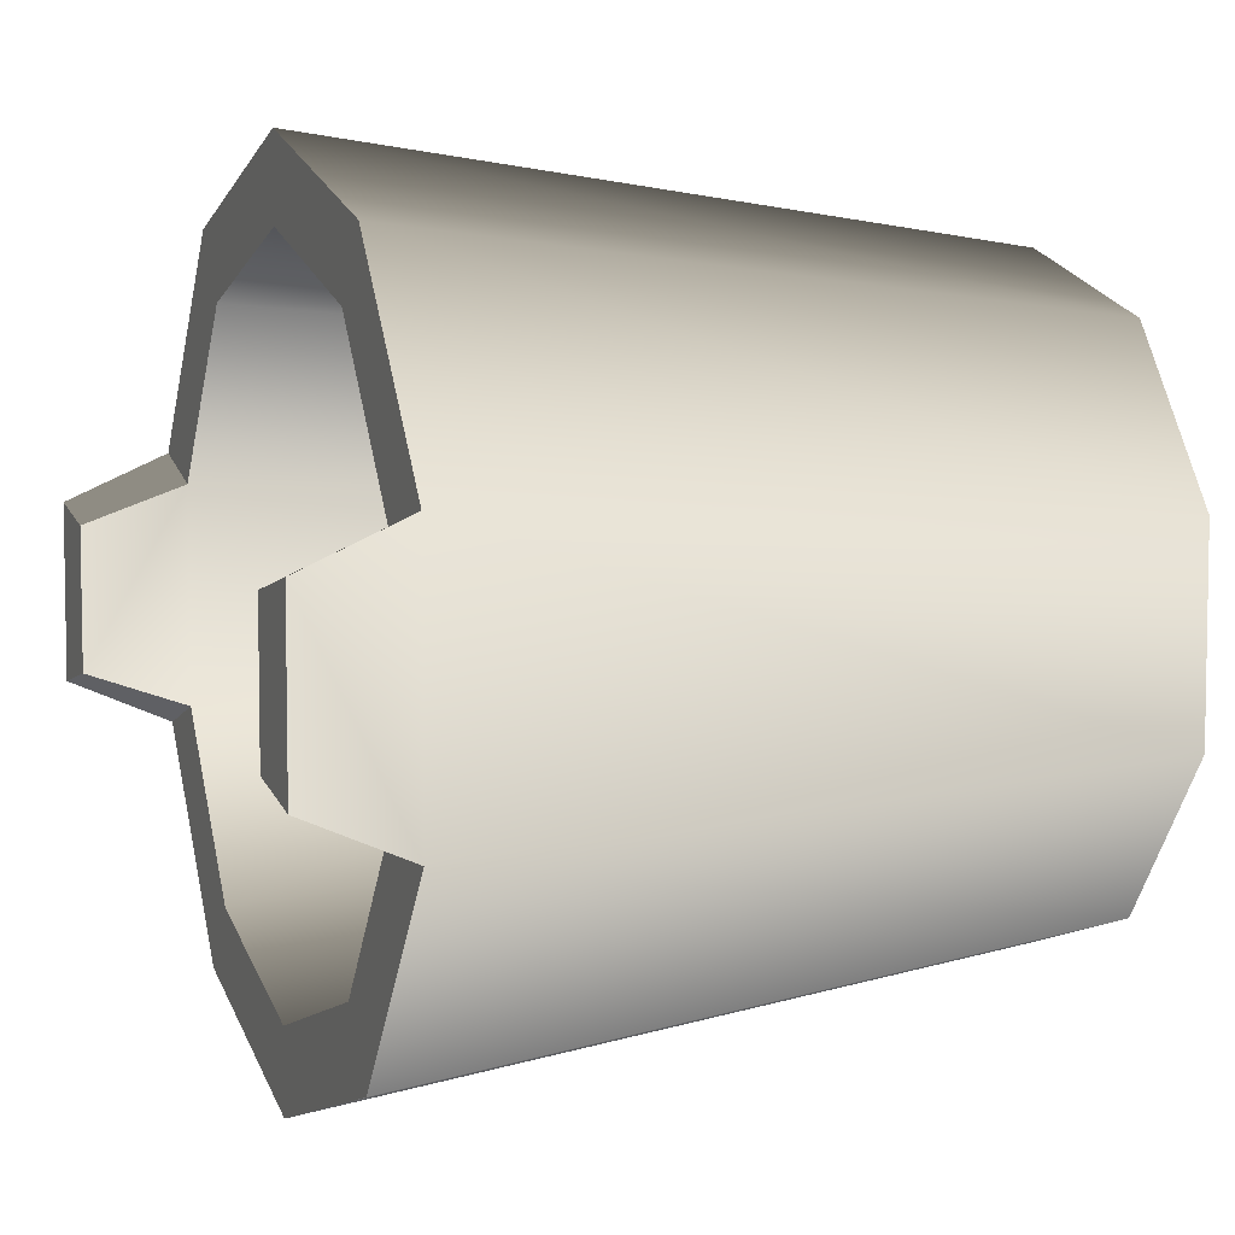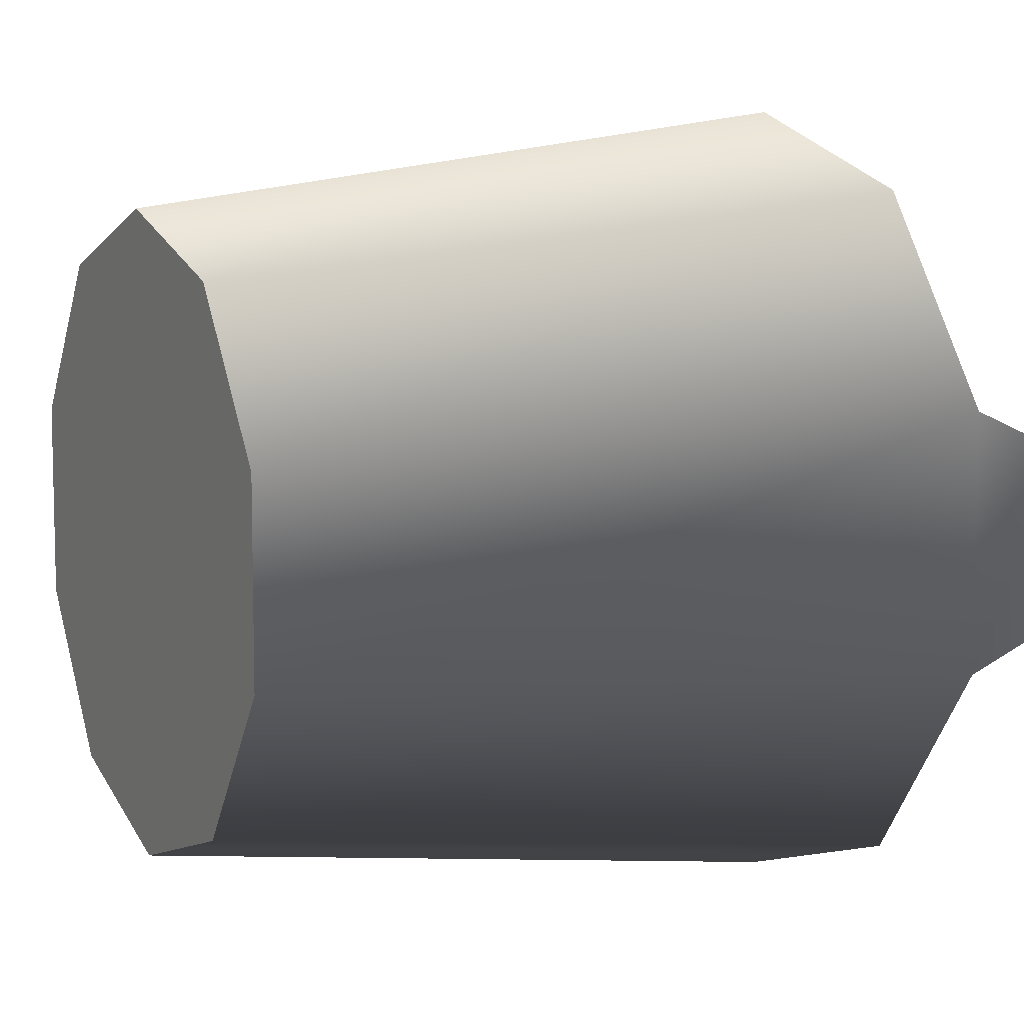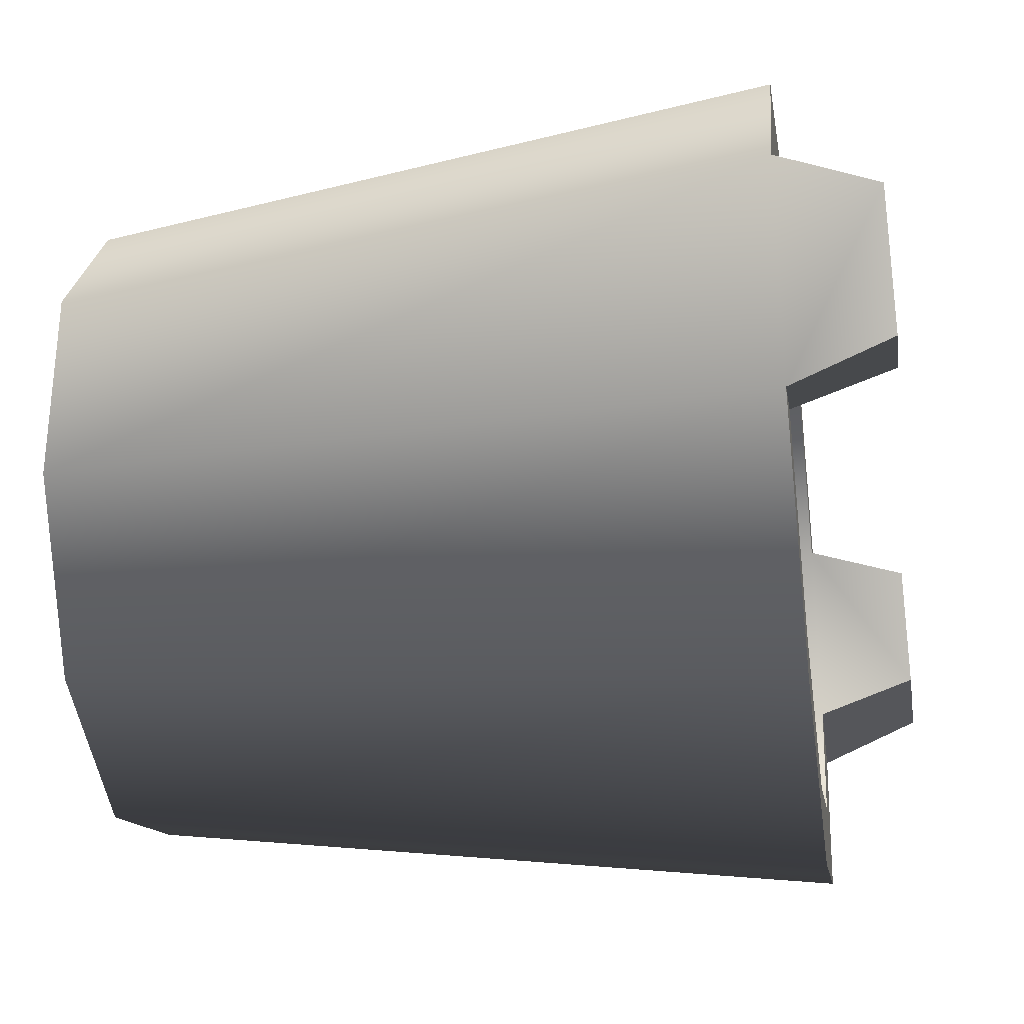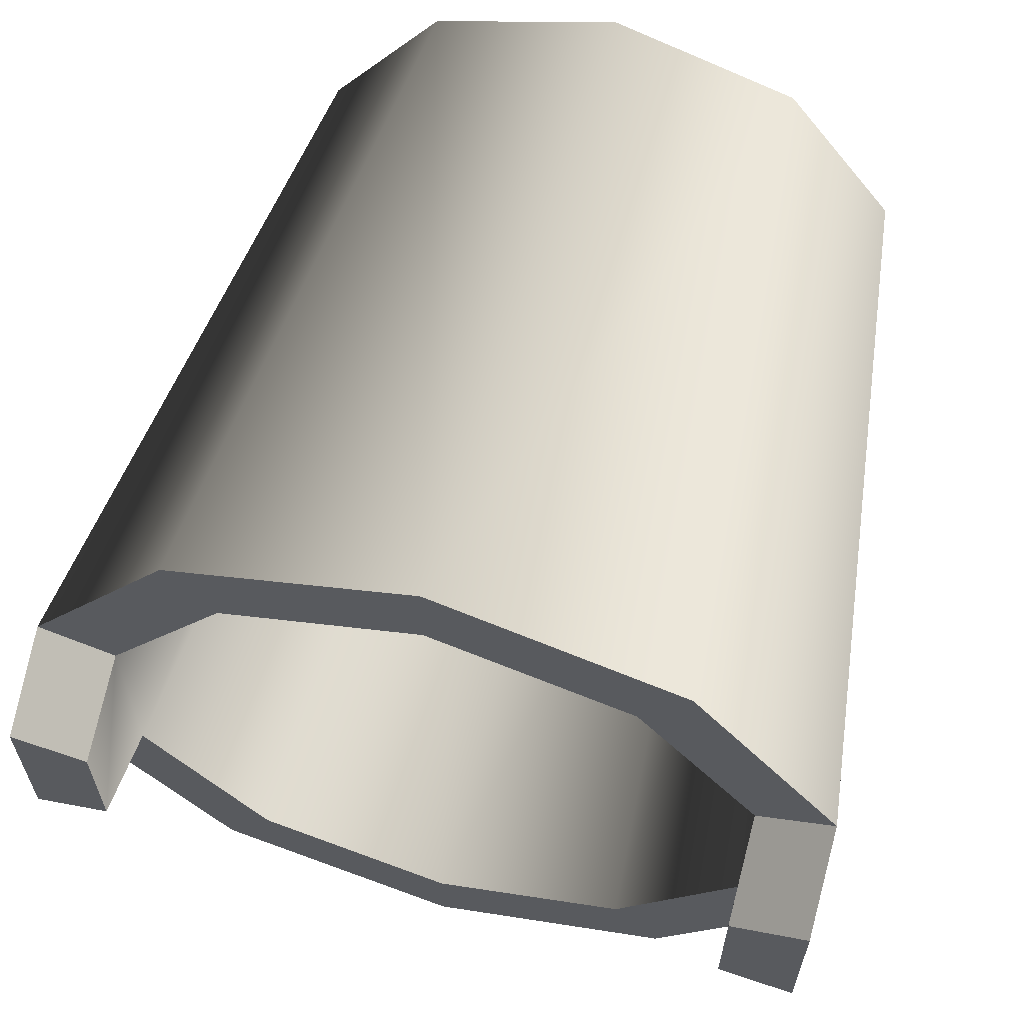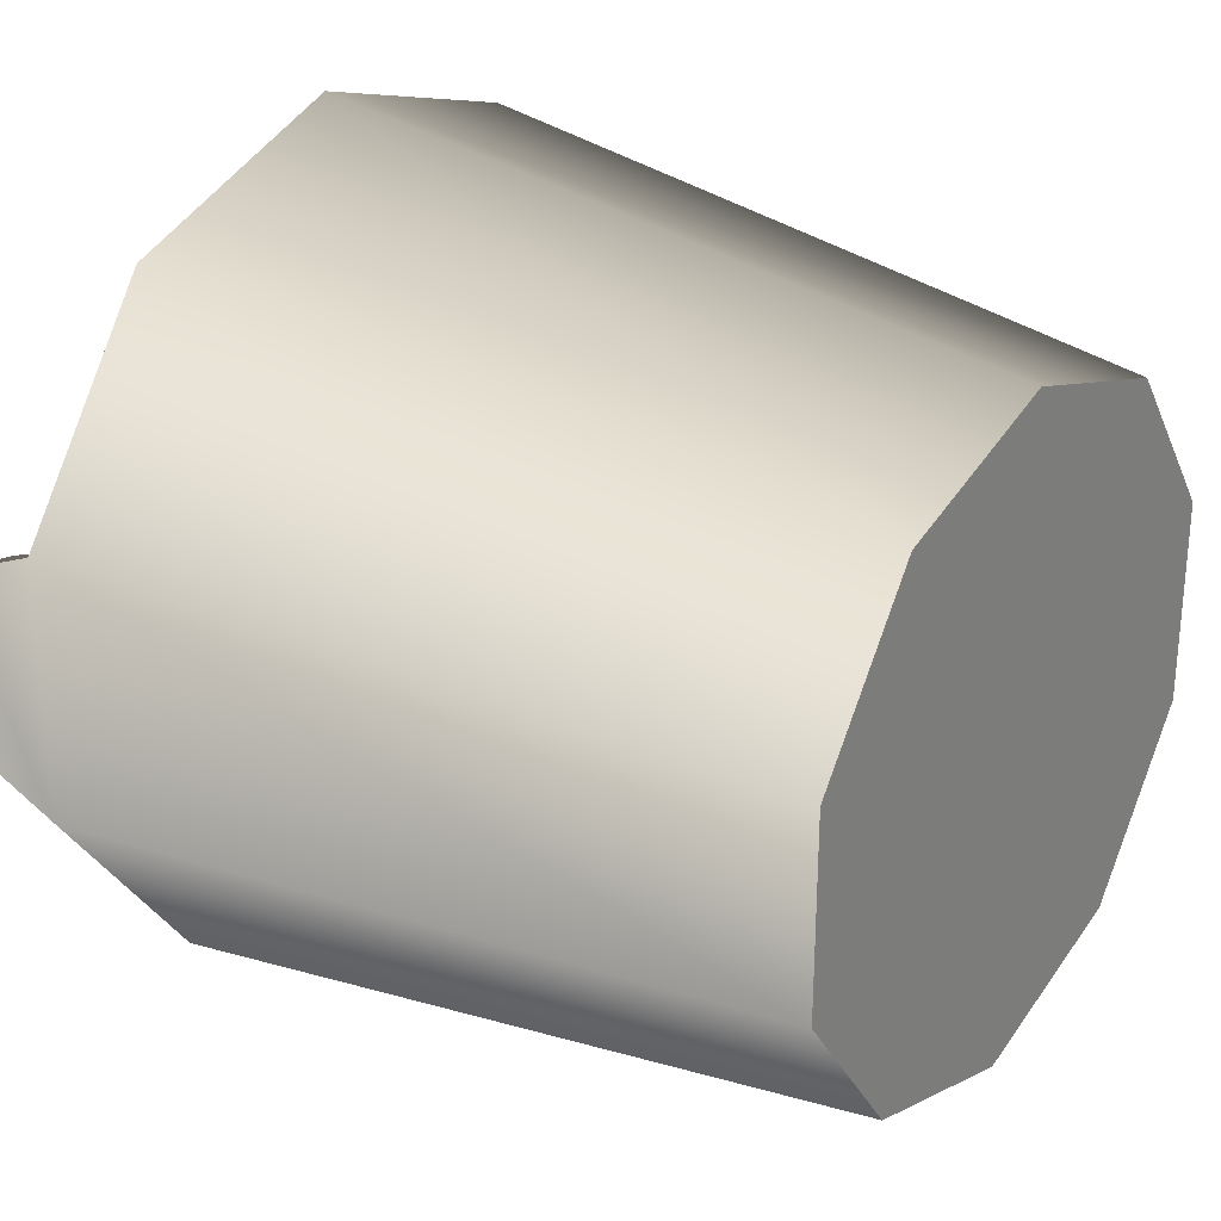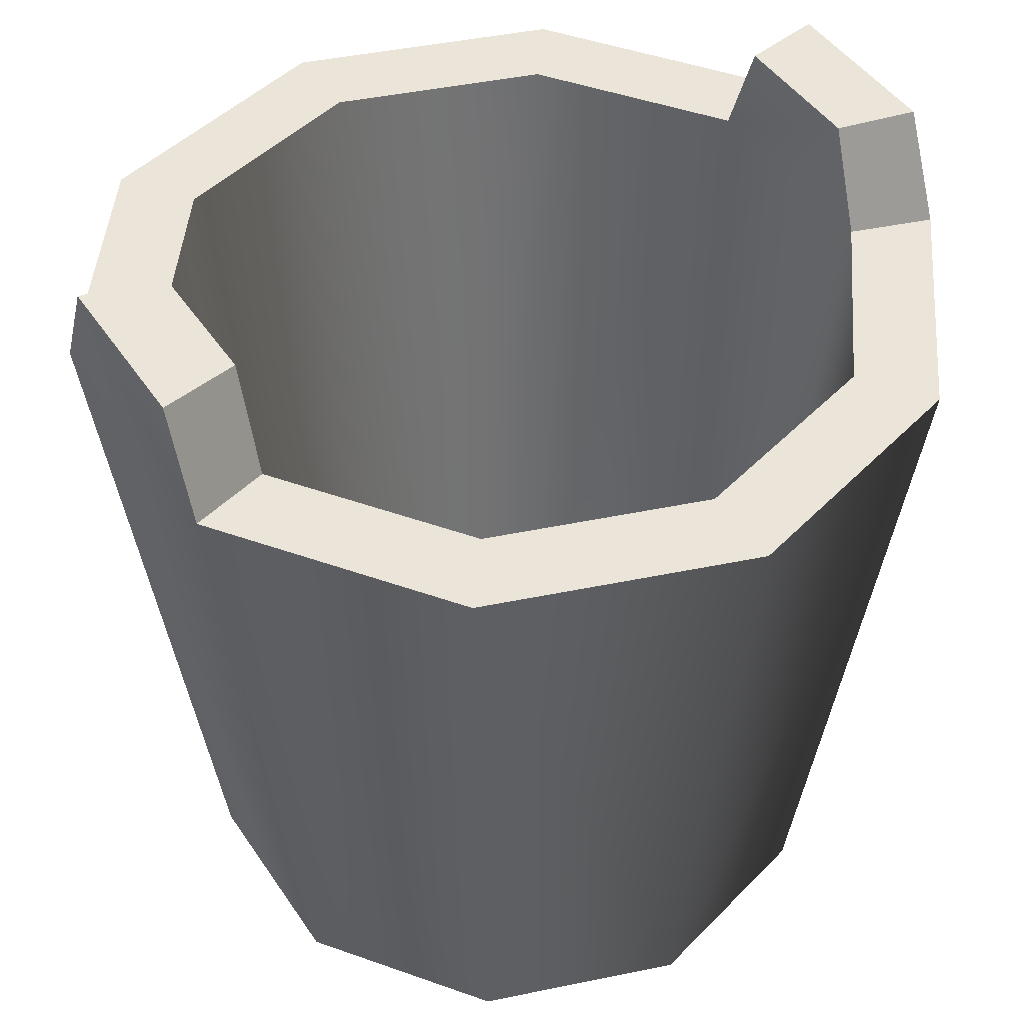
<metadata>
{"format":"obj","ext":"obj","renderer":"f3d","projection":"perspective","resolution":1024,"background":"white","views":[{"elev":6.2,"azim":-111.2,"up":"+Z"},{"elev":8.1,"azim":63.7,"up":"+Z"},{"elev":-30.4,"azim":98.6,"up":"+Z"},{"elev":63.0,"azim":-165.0,"up":"+Z"},{"elev":28.4,"azim":-54.6,"up":"+Z"},{"elev":45.1,"azim":148.5,"up":"+Y"}]}
</metadata>
<code>
v -1.839e-07 0 -0.1209
v 5e-07 0.2666 -0.1569
v -0.09224 0.2666 -0.127
v -0.07108 0 -0.09784
v -0.1492 0.2666 -0.04849
v -0.115 0 -0.03737
v -0.1492 0.2666 0.04849
v -0.115 0 0.03737
v -0.09224 0.2666 0.127
v -0.07108 0 0.09784
v -5e-07 0.2666 0.1569
v 5.904e-07 0 0.1209
v -0.1492 0.3045 0.0319
v -0.1492 0.3045 -0.0319
v -0.07108 0 -0.09784
v 0 0 0
v -1.839e-07 0 -0.1209
v -0.115 0 -0.03737
v -0.115 0 0.03737
v -0.07108 0 0.09784
v 5.904e-07 0 0.1209
v 1.956e-07 0.02157 -0.1003
v 0 0.02157 0
v -0.05894 0.02157 -0.08112
v -0.09537 0.02157 -0.03099
v -0.09537 0.02157 0.03099
v -0.05894 0.02157 0.08112
v -1.197e-08 0.02157 0.1003
v 5e-07 0.2666 -0.1569
v 4.053e-07 0.2666 -0.1266
v -0.07441 0.2666 -0.1024
v -0.09224 0.2666 -0.127
v -0.1204 0.2666 -0.03912
v -0.1492 0.2666 -0.04849
v -0.1492 0.3045 -0.0319
v -0.1204 0.3045 -0.02573
v -0.1204 0.3045 0.02573
v -0.1492 0.3045 0.0319
v -0.1492 0.2666 0.04849
v -0.1204 0.2666 0.03912
v -0.07441 0.2666 0.1024
v -0.09224 0.2666 0.127
v 1.283e-09 0.2666 0.1266
v -5e-07 0.2666 0.1569
v 4.053e-07 0.2666 -0.1266
v 1.956e-07 0.02157 -0.1003
v -0.05894 0.02157 -0.08112
v -0.07441 0.2666 -0.1024
v -0.09537 0.02157 -0.03099
v -0.1204 0.2666 -0.03912
v -0.09537 0.02157 0.03099
v -0.1204 0.2666 0.03912
v -0.05894 0.02157 0.08112
v -0.07441 0.2666 0.1024
v -1.197e-08 0.02157 0.1003
v 1.283e-09 0.2666 0.1266
v -0.1204 0.3045 -0.02573
v -0.1204 0.3045 0.02573
v -0.1492 0.2666 0.04849
v -0.1492 0.3045 0.0319
v -0.1204 0.3045 0.02573
v -0.1204 0.3045 0.02573
v -0.1204 0.2666 0.03912
v -0.1204 0.2666 -0.03912
v -0.1204 0.3045 -0.02573
v -0.1492 0.3045 -0.0319
v -0.1492 0.3045 -0.0319
v -0.1492 0.2666 -0.04849
v -1.839e-07 0 -0.1209
v 0.07108 0 -0.09784
v 0.09224 0.2666 -0.127
v 5e-07 0.2666 -0.1569
v 0.1492 0.2666 -0.04849
v 0.115 0 -0.03737
v 0.115 0 -0.03737
v 0.115 0 0.03737
v 0.1492 0.2666 0.0485
v 0.1492 0.2666 -0.04849
v 0.09224 0.2666 0.127
v 0.07108 0 0.09784
v -5e-07 0.2666 0.1569
v 5.904e-07 0 0.1209
v 0.1492 0.3045 0.0319
v 0.1492 0.3045 -0.0319
v 0.07108 0 -0.09784
v -1.839e-07 0 -0.1209
v 0 0 0
v 0.115 0 -0.03737
v 0.115 0 0.03737
v 0.07108 0 0.09784
v 5.904e-07 0 0.1209
v 1.956e-07 0.02157 -0.1003
v 0.05894 0.02157 -0.08112
v 0 0.02157 0
v 0.09537 0.02157 -0.03099
v 0.09537 0.02157 0.03099
v 0.05894 0.02157 0.08112
v -1.197e-08 0.02157 0.1003
v 5e-07 0.2666 -0.1569
v 0.09224 0.2666 -0.127
v 0.07441 0.2666 -0.1024
v 4.053e-07 0.2666 -0.1266
v 0.1204 0.2666 -0.03912
v 0.1492 0.2666 -0.04849
v 0.1492 0.3045 -0.0319
v 0.1492 0.3045 0.0319
v 0.1204 0.3045 0.02573
v 0.1204 0.3045 -0.02573
v 0.1492 0.2666 0.0485
v 0.09224 0.2666 0.127
v 0.07441 0.2666 0.1024
v 0.1204 0.2666 0.03912
v 1.283e-09 0.2666 0.1266
v -5e-07 0.2666 0.1569
v 4.053e-07 0.2666 -0.1266
v 0.07441 0.2666 -0.1024
v 0.05894 0.02157 -0.08112
v 1.956e-07 0.02157 -0.1003
v 0.09537 0.02157 -0.03099
v 0.1204 0.2666 -0.03912
v 0.1204 0.2666 -0.03912
v 0.1204 0.2666 0.03912
v 0.09537 0.02157 0.03099
v 0.09537 0.02157 -0.03099
v 0.05894 0.02157 0.08112
v 0.07441 0.2666 0.1024
v -1.197e-08 0.02157 0.1003
v 1.283e-09 0.2666 0.1266
v 0.1204 0.3045 -0.02573
v 0.1204 0.3045 0.02573
v 0.1492 0.2666 0.0485
v 0.1204 0.2666 0.03912
v 0.1204 0.3045 0.02573
v 0.1204 0.3045 0.02573
v 0.1492 0.3045 0.0319
v 0.1204 0.2666 -0.03912
v 0.1492 0.2666 -0.04849
v 0.1492 0.3045 -0.0319
v 0.1492 0.3045 -0.0319
v 0.1204 0.3045 -0.02573
g Bucket_01_6239_78
f 1 3 2
f 1 4 3
f 4 5 3
f 4 6 5
f 6 7 5
f 6 8 7
f 8 9 7
f 8 10 9
f 10 11 9
f 10 12 11
f 5 7 13
f 5 13 14
f 15 17 16
f 18 15 16
f 19 18 16
f 20 19 16
f 21 20 16
f 22 24 23
f 24 25 23
f 25 26 23
f 26 27 23
f 27 28 23
f 29 31 30
f 29 32 31
f 32 33 31
f 32 34 33
f 35 37 36
f 35 38 37
f 39 41 40
f 39 42 41
f 42 43 41
f 42 44 43
f 45 47 46
f 45 48 47
f 48 49 47
f 48 50 49
f 50 51 49
f 50 52 51
f 52 53 51
f 52 54 53
f 54 55 53
f 54 56 55
f 52 50 57
f 52 57 58
f 59 61 60
f 59 63 62
f 64 66 65
f 64 68 67
f 69 71 70
f 69 72 71
f 70 71 73
f 70 73 74
f 75 77 76
f 75 78 77
f 76 77 79
f 76 79 80
f 80 79 81
f 80 81 82
f 78 83 77
f 78 84 83
f 85 87 86
f 88 87 85
f 89 87 88
f 90 87 89
f 91 87 90
f 92 94 93
f 93 94 95
f 95 94 96
f 96 94 97
f 97 94 98
f 99 101 100
f 99 102 101
f 100 101 103
f 100 103 104
f 105 107 106
f 105 108 107
f 109 111 110
f 109 112 111
f 110 111 113
f 110 113 114
f 115 117 116
f 115 118 117
f 116 117 119
f 116 119 120
f 121 123 122
f 121 124 123
f 122 123 125
f 122 125 126
f 126 125 127
f 126 127 128
f 122 129 121
f 122 130 129
f 131 133 132
f 131 135 134
f 136 138 137
f 136 140 139

</code>
